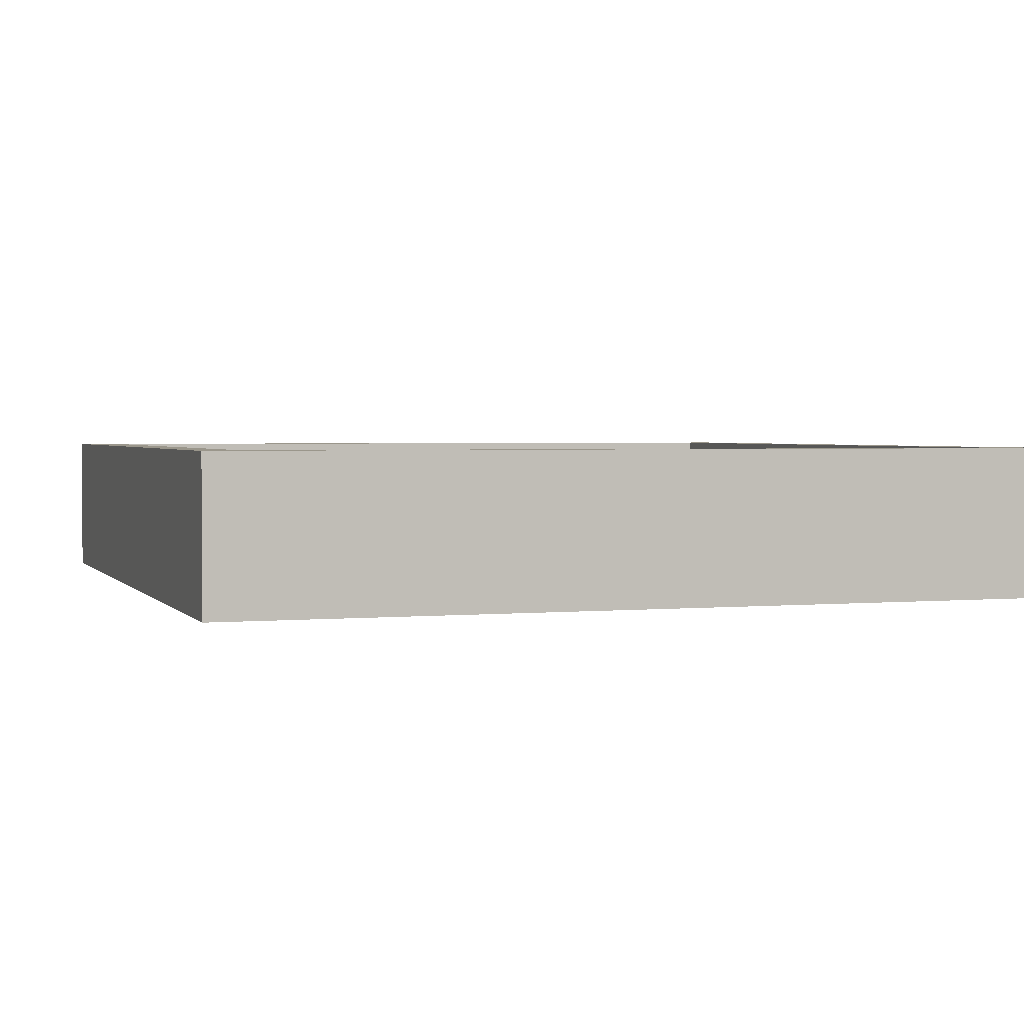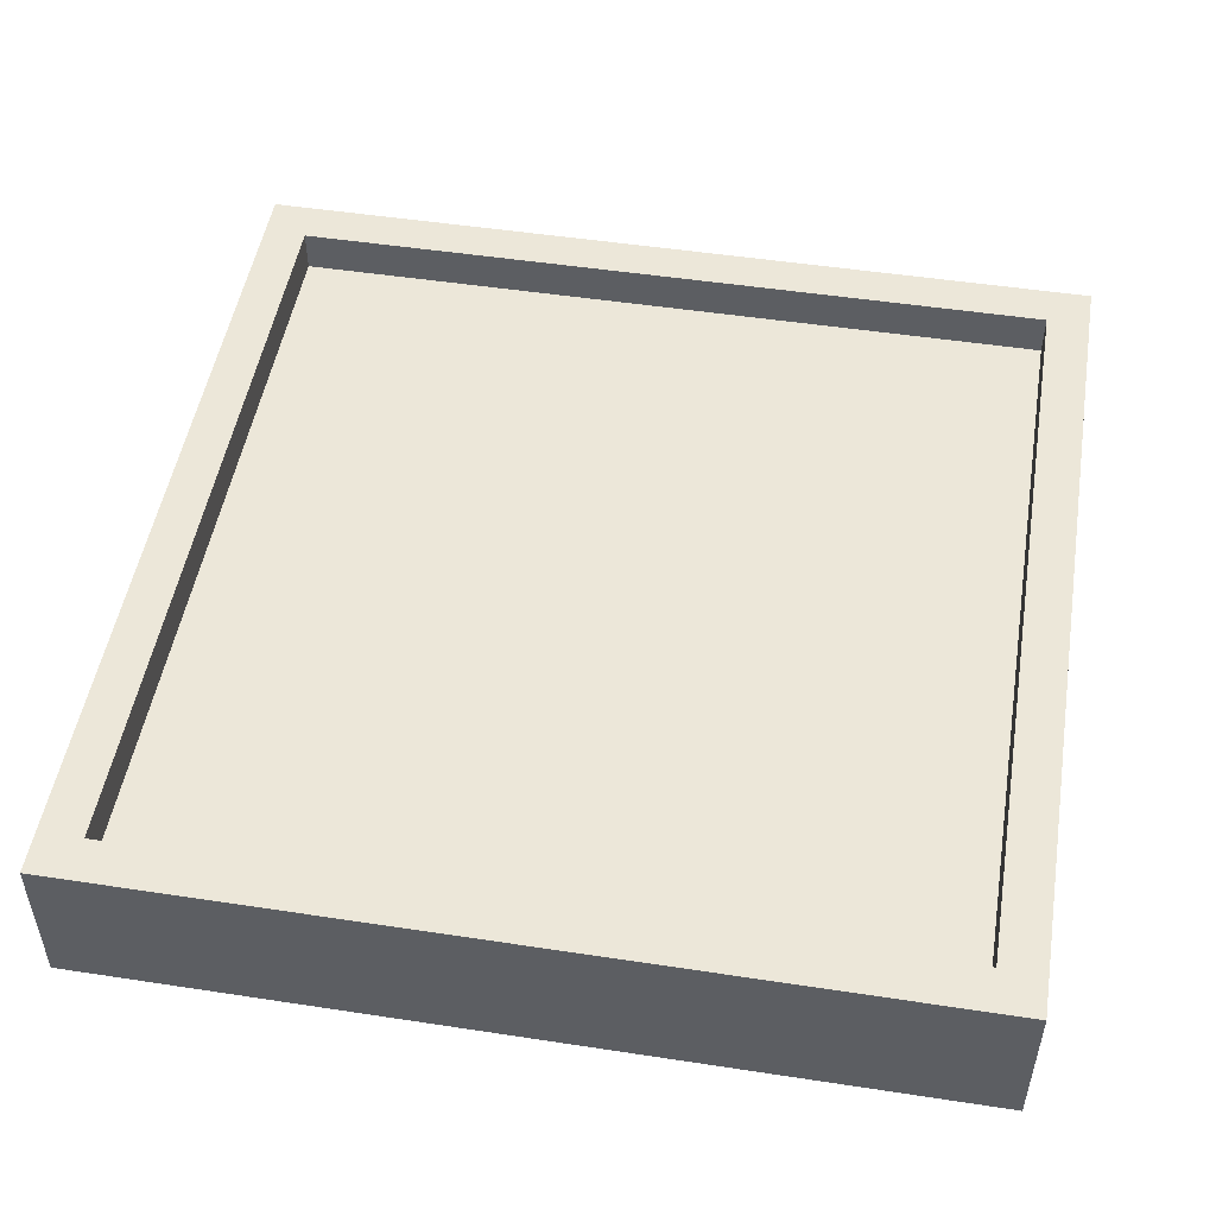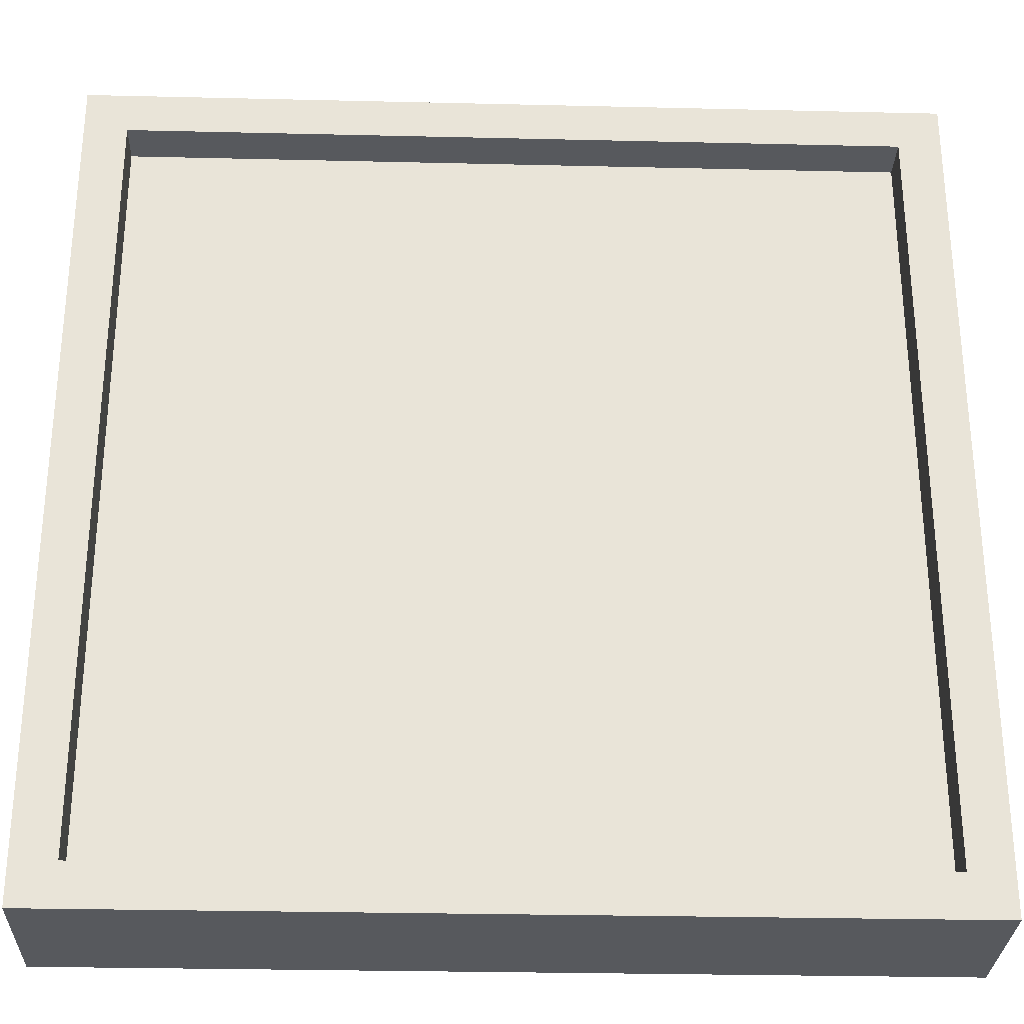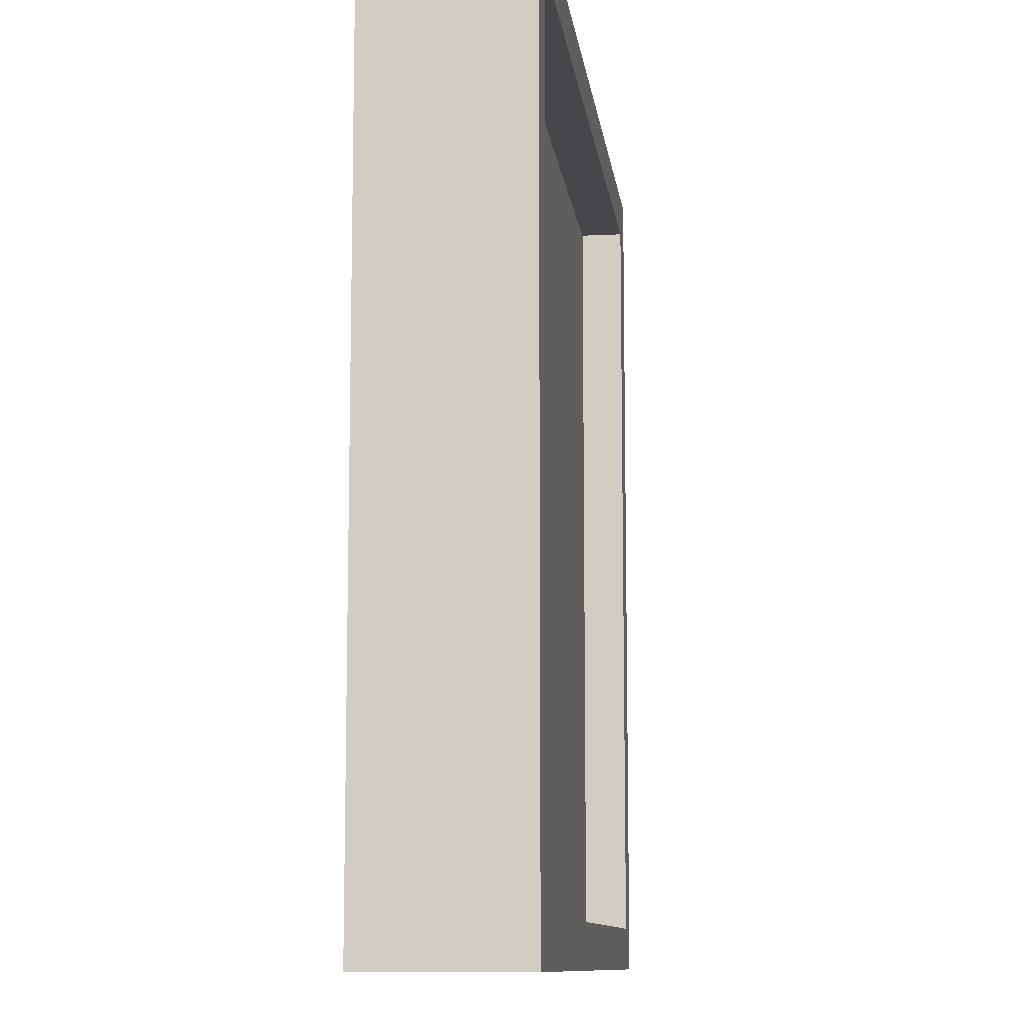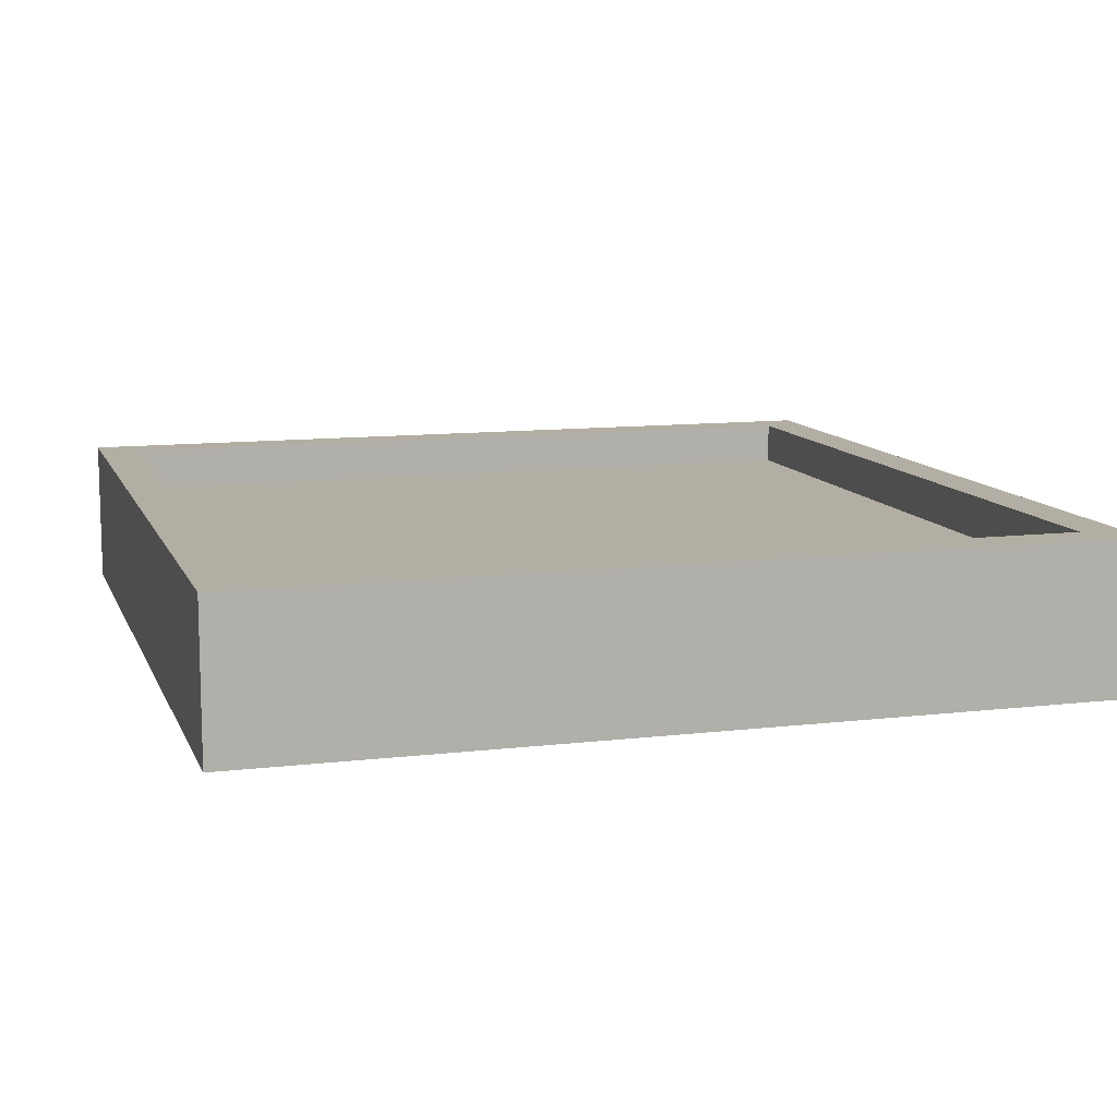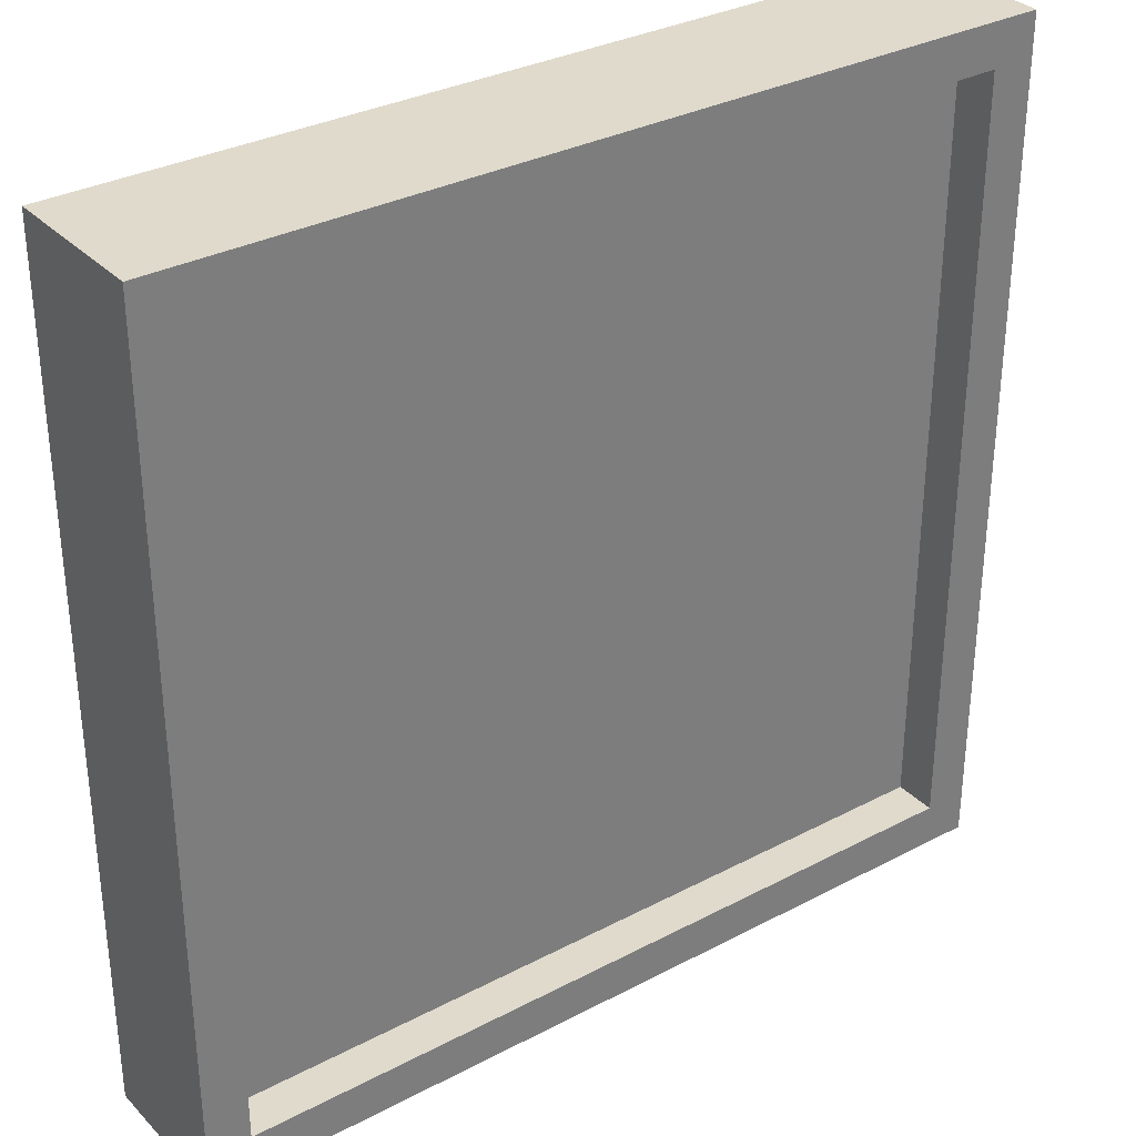
<metadata>
{"format":"obj","ext":"obj","renderer":"f3d","projection":"perspective","resolution":1024,"background":"white","views":[{"elev":2.3,"azim":-108.5,"up":"+Y"},{"elev":50.2,"azim":-170.5,"up":"+Y"},{"elev":-29.1,"azim":178.0,"up":"+Z"},{"elev":-10.3,"azim":97.1,"up":"+Z"},{"elev":10.9,"azim":73.5,"up":"+Y"},{"elev":32.4,"azim":143.8,"up":"+Z"}]}
</metadata>
<code>
o
v -2 0 2
v -2 0 -2
v -2 0.7 2
v -2 0.7 -2
v 1.8 0.5 1.8
v 1.8 0.5 -1.8
v 1.8 0.7 1.8
v 1.8 0.7 -1.8
v -1.8 0.5 1.8
v -1.8 0.5 -1.8
v -1.8 0.7 1.8
v -1.8 0.7 -1.8
v 2 0 2
v 2 0 -2
v 2 0.7 2
v 2 0.7 -2
v -2 0 2
v -2 0.7 2
v 2 0 2
v 2 0.7 2
v -1.8 0.5 -1.8
v -1.8 0.7 -1.8
v 1.8 0.5 -1.8
v 1.8 0.7 -1.8
v -1.8 0.5 1.8
v -1.8 0.7 1.8
v 1.8 0.5 1.8
v 1.8 0.7 1.8
v -2 0 -2
v -2 0.7 -2
v 2 0 -2
v 2 0.7 -2
v -2 0 2
v 2 0 2
v -2 0 -2
v 2 0 -2
v -1.8 0.5 1.8
v 1.8 0.5 1.8
v -1.8 0.5 -1.8
v 1.8 0.5 -1.8
v -2 0.7 2
v 2 0.7 2
v -1.8 0.7 1.8
v 1.8 0.7 1.8
v -1.8 0.7 -1.8
v 1.8 0.7 -1.8
v -2 0.7 -2
v 2 0.7 -2
f 3 2 1
f 4 2 3
f 7 6 5
f 8 6 7
f 9 10 11
f 11 10 12
f 13 14 15
f 15 14 16
f 19 18 17
f 20 18 19
f 23 22 21
f 24 22 23
f 25 26 27
f 27 26 28
f 29 30 31
f 31 30 32
f 35 34 33
f 36 34 35
f 37 38 39
f 39 38 40
f 41 42 43
f 43 42 44
f 41 43 45
f 44 42 46
f 41 45 47
f 45 46 47
f 46 42 48
f 47 46 48

</code>
